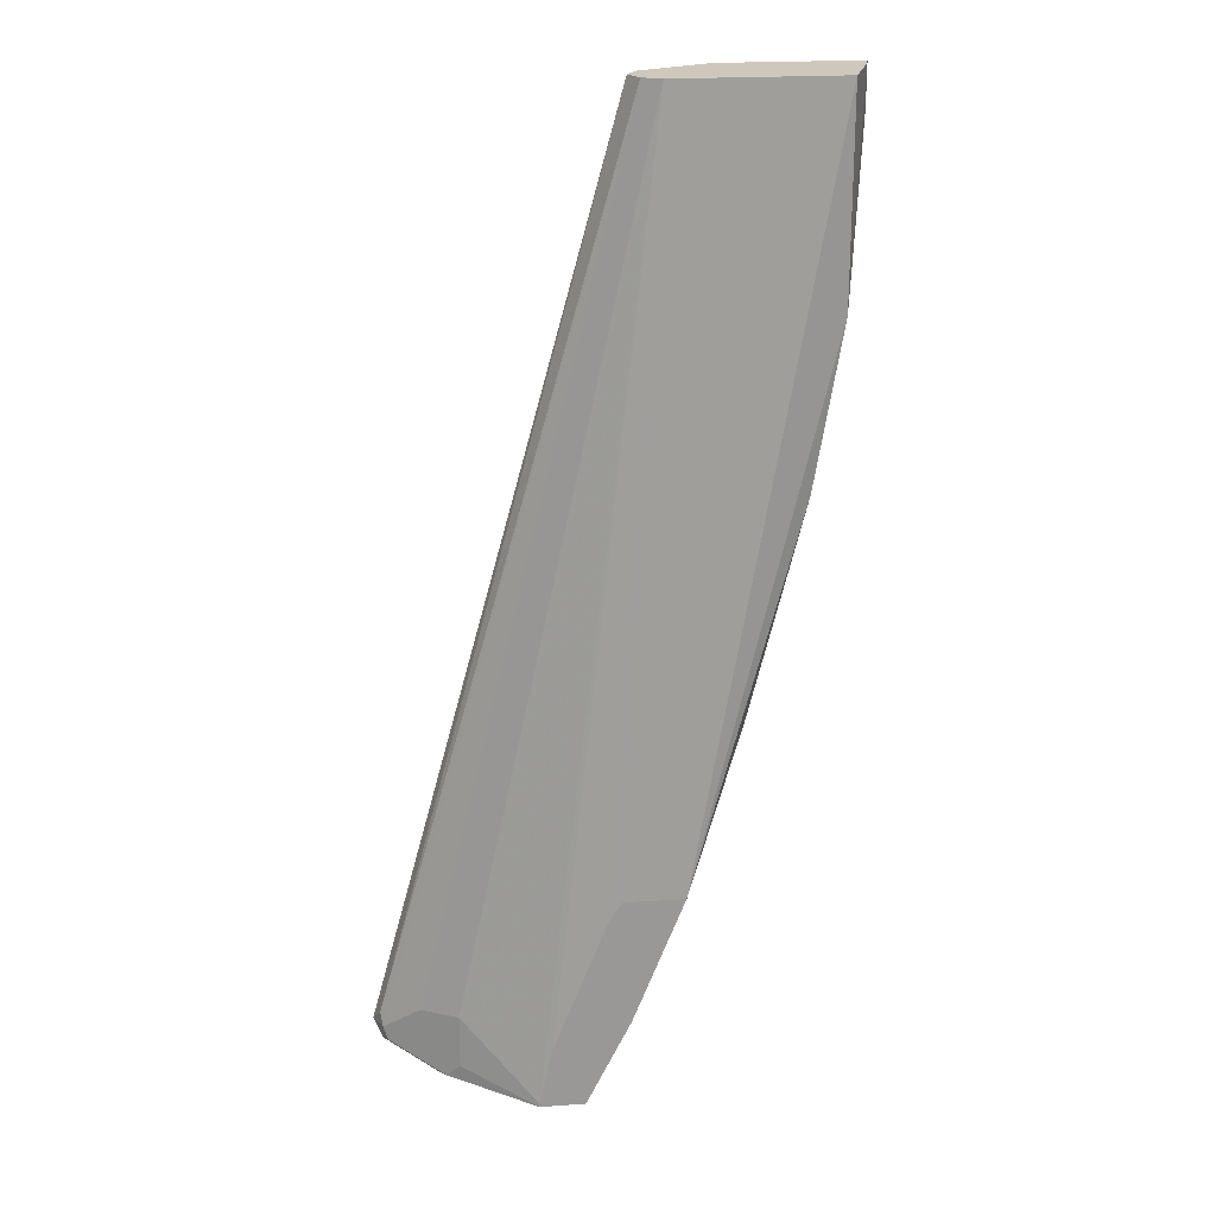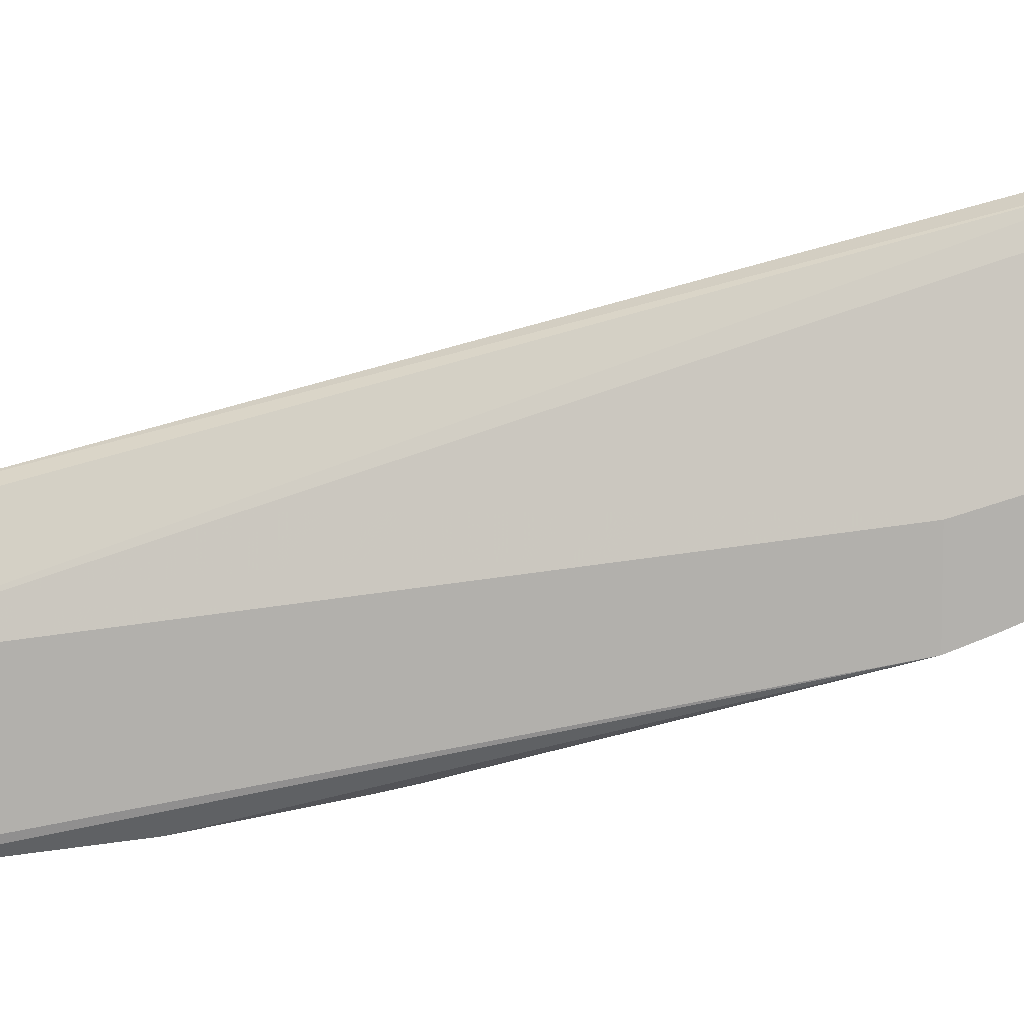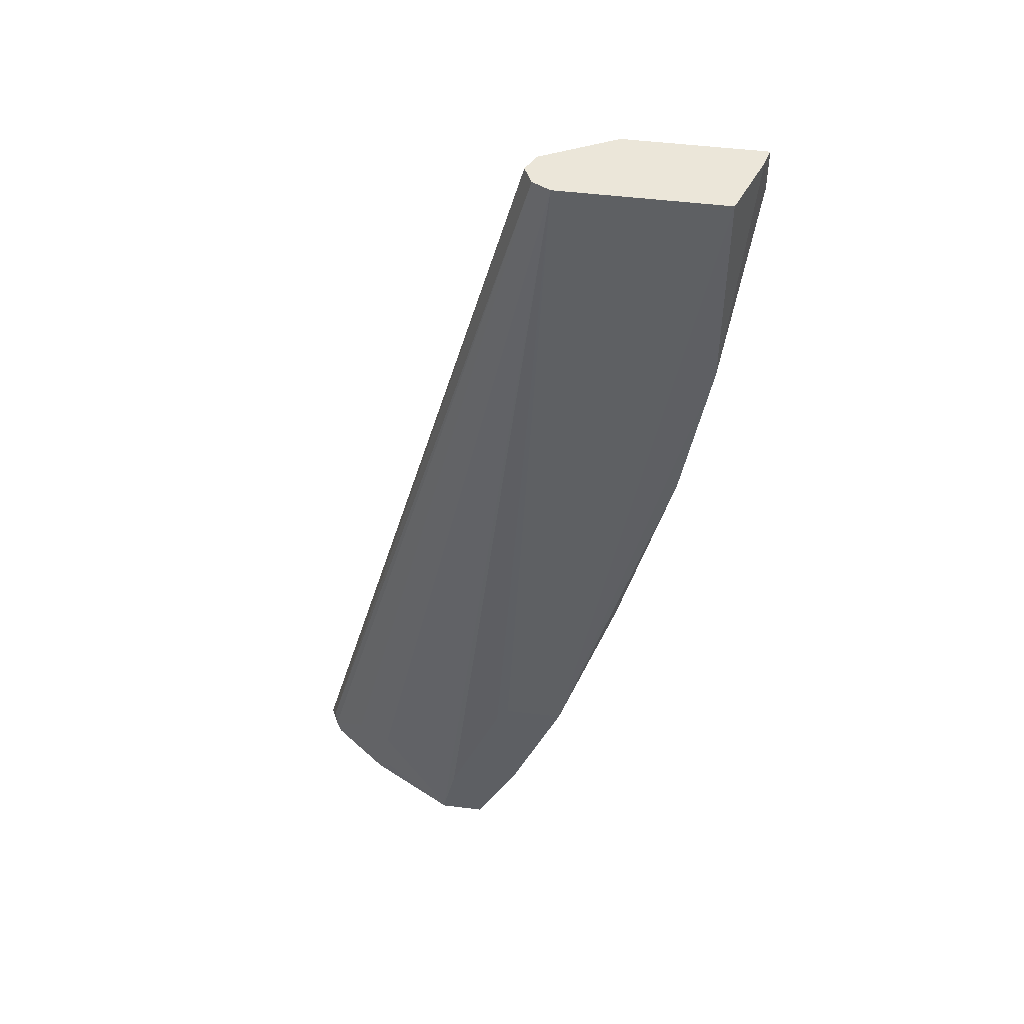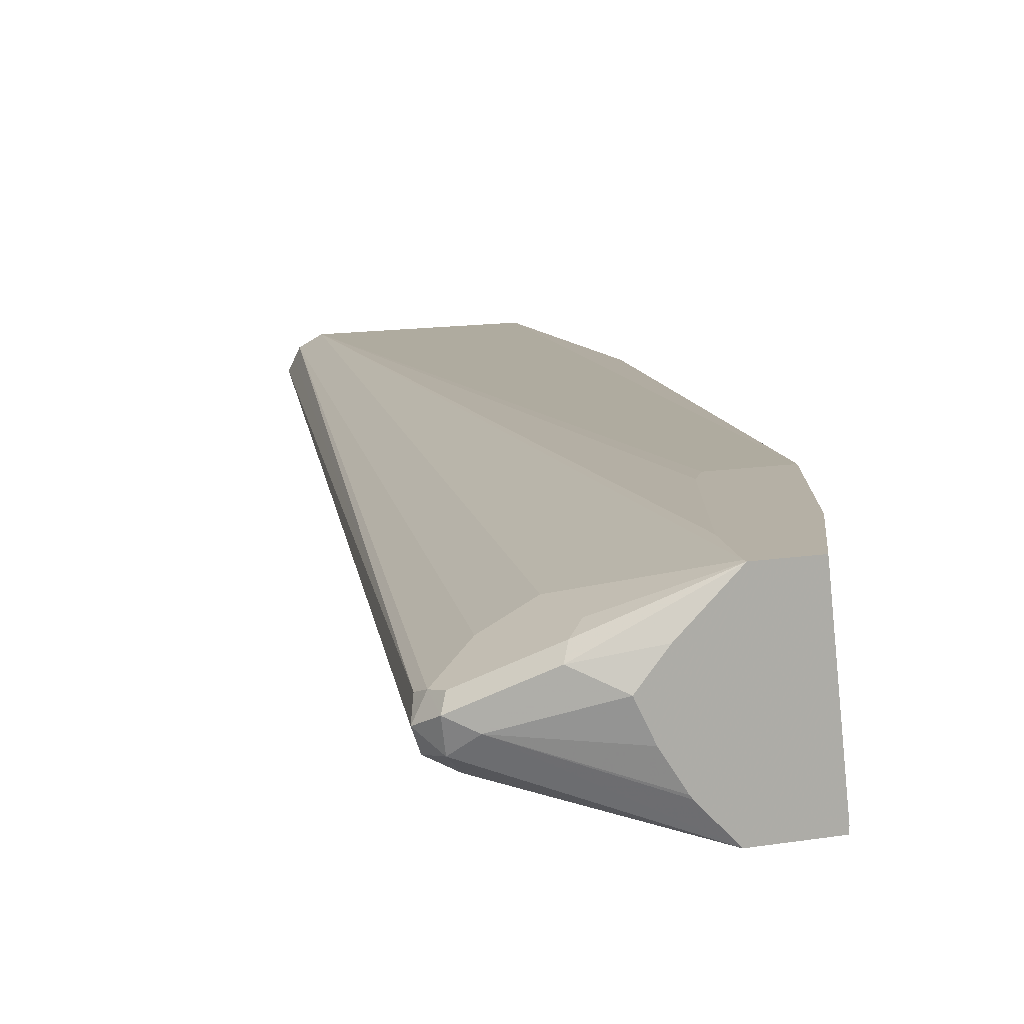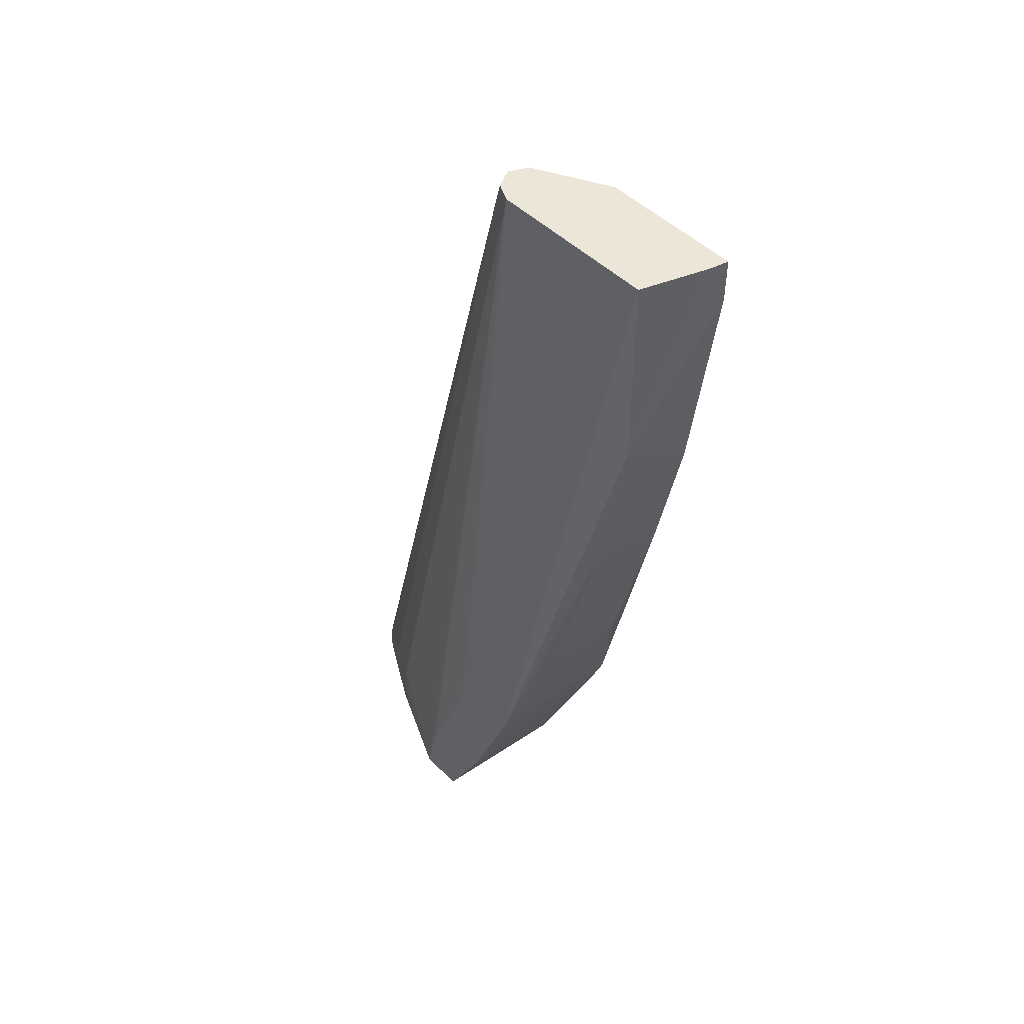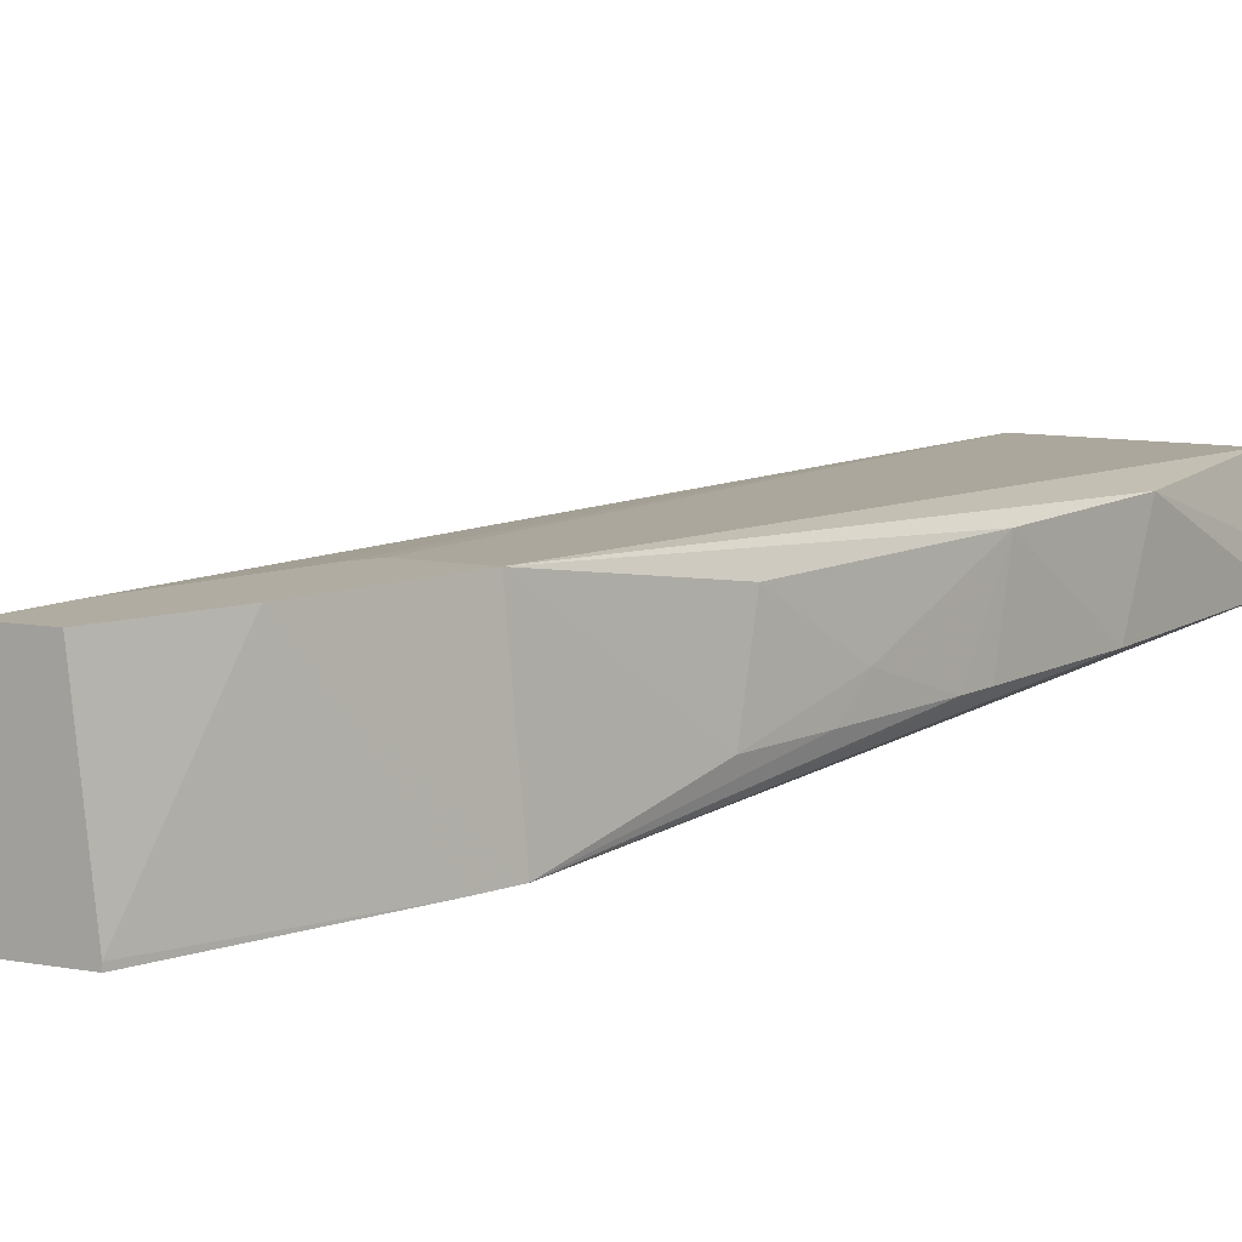
<metadata>
{"format":"obj","ext":"obj","renderer":"f3d","projection":"perspective","resolution":1024,"background":"white","views":[{"elev":21.8,"azim":-6.8,"up":"+Y"},{"elev":-79.2,"azim":-89.6,"up":"+Z"},{"elev":48.4,"azim":7.9,"up":"+Y"},{"elev":11.7,"azim":-22.5,"up":"+Z"},{"elev":48.6,"azim":46.9,"up":"+Y"},{"elev":10.2,"azim":25.2,"up":"+Z"}]}
</metadata>
<code>
v -0.2895 -0.02803 -0.05795
v -0.3279 -0.02803 3.56e-05
v -0.1929 -0.02803 -0.05795
v -0.2122 -0.02803 3.56e-05
v -0.1959 -0.02803 -0.04581
v -0.1929 -0.05797 -0.05795
v -0.3009 -0.5629 -0.08448
v -0.2122 -0.2123 -0.05795
v -0.2122 -0.1736 3.56e-05
v -0.2315 -0.2894 3.56e-05
v -0.2315 -0.3087 -0.05795
v -0.2363 -0.3304 -0.05795
v -0.2508 -0.3858 -0.03858
v -0.2556 -0.4075 -0.05795
v -0.2701 -0.4629 -0.05787
v -0.3104 -0.5629 0.02056
v -0.2701 -0.4437 3.56e-05
v -0.3532 -0.5629 0.02056
v -0.3468 -0.655 0.02056
v -0.3105 -0.587 -0.08448
v -0.3675 -0.7181 -0.08448
v -0.3675 -0.7181 -0.08102
v -0.3784 -0.7181 0.02056
v -0.4106 -0.7181 0.02056
v -0.4543 -0.7181 -0.02364
v -0.4106 -0.7181 -0.08448
v -0.3621 -0.5629 -0.08448
v -0.5015 -0.6752 -0.05786
v -0.5112 -0.6848 -0.04822
v -0.5015 -0.6944 -0.03857
v -0.5144 -0.688 -0.03215
v -0.5208 -0.6752 -0.03857
v -0.5144 -0.6752 -0.02573
v -0.5112 -0.6848 -0.02412
v -0.4726 -0.7041 -0.004827
v -0.4758 -0.7073 -0.01287
v -0.4446 -0.7181 -0.04292
v -0.4318 -0.7181 -0.06221
v -0.4302 -0.7181 -0.06415
v -0.4393 -0.7181 -0.006154
v -0.463 -0.6944 -5.19e-06
v -0.463 -0.6559 -5.19e-06
v -0.4106 -0.7152 0.02056
v -0.4009 -0.6731 0.02056
v -0.3621 -0.5754 0.02056
v -0.4887 -0.6559 -0.01287
v -0.3408 -0.02803 -0.006435
v -0.516 -0.6655 -0.02894
v -0.3472 -0.02803 -0.01929
v -0.3437 -0.02803 -0.01226
v -0.3408 -0.02803 -0.03215
v -0.5144 -0.6687 -0.05143
f 18 24 19
f 43 2 42
f 43 44 2
f 43 24 44
f 44 24 18
f 45 18 2
f 45 2 44
f 4 2 18
f 43 42 24
f 45 44 18
f 41 24 42
f 39 30 26
f 41 33 35
f 41 35 24
f 35 36 24
f 40 25 24
f 40 24 36
f 40 36 25
f 38 26 25
f 39 26 38
f 39 38 30
f 46 42 2
f 41 42 33
f 46 33 42
f 27 1 3
f 48 33 47
f 37 30 38
f 17 15 13
f 10 17 13
f 7 21 27
f 7 27 3
f 27 28 1
f 49 52 32
f 29 32 52
f 29 52 28
f 52 1 28
f 47 33 46
f 51 1 52
f 51 49 1
f 49 2 1
f 50 2 49
f 47 46 2
f 47 2 50
f 48 47 50
f 48 50 49
f 48 49 32
f 48 32 33
f 13 15 14
f 51 52 49
f 37 38 25
f 9 5 4
f 30 25 36
f 9 4 16
f 10 9 16
f 10 16 17
f 17 16 15
f 15 16 7
f 15 7 14
f 12 14 7
f 12 13 14
f 12 10 13
f 11 10 12
f 11 12 7
f 11 7 8
f 11 8 10
f 10 8 9
f 9 8 6
f 6 8 7
f 6 3 5
f 5 3 4
f 4 3 2
f 2 3 1
f 37 25 30
f 9 6 5
f 16 4 18
f 6 7 3
f 16 19 7
f 16 18 19
f 31 30 36
f 31 36 35
f 34 31 35
f 34 33 31
f 31 33 32
f 31 32 29
f 31 29 30
f 30 29 26
f 26 29 28
f 26 28 27
f 34 35 33
f 26 21 25
f 26 27 21
f 20 21 7
f 20 7 19
f 22 23 21
f 22 19 23
f 22 21 20
f 22 20 19
f 23 19 24
f 23 24 21
f 25 21 24

</code>
